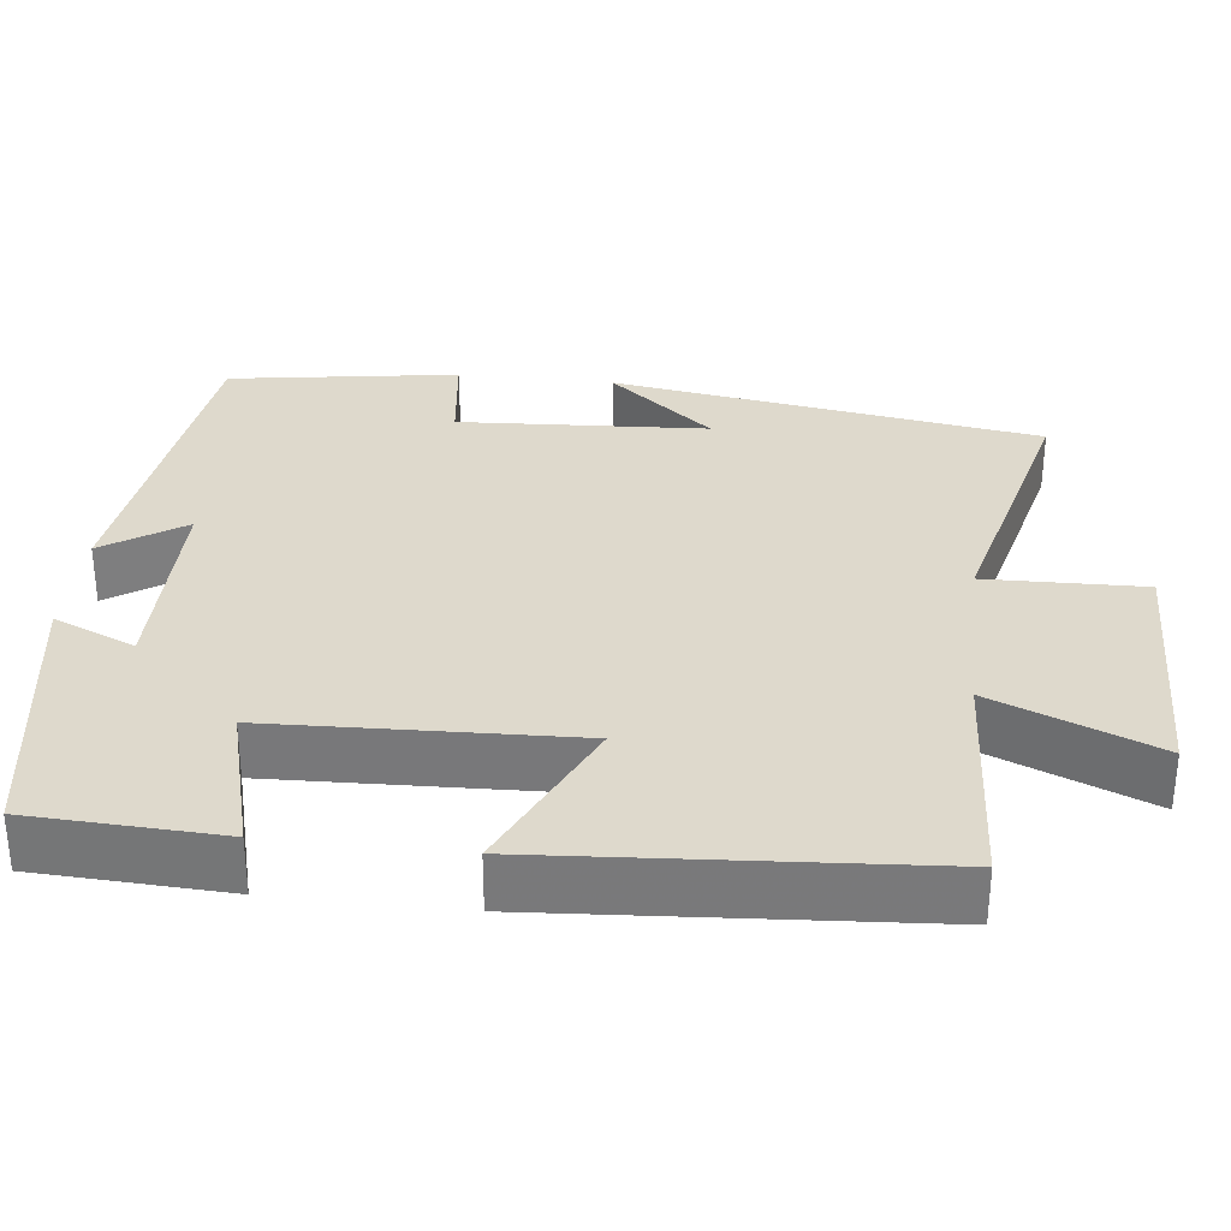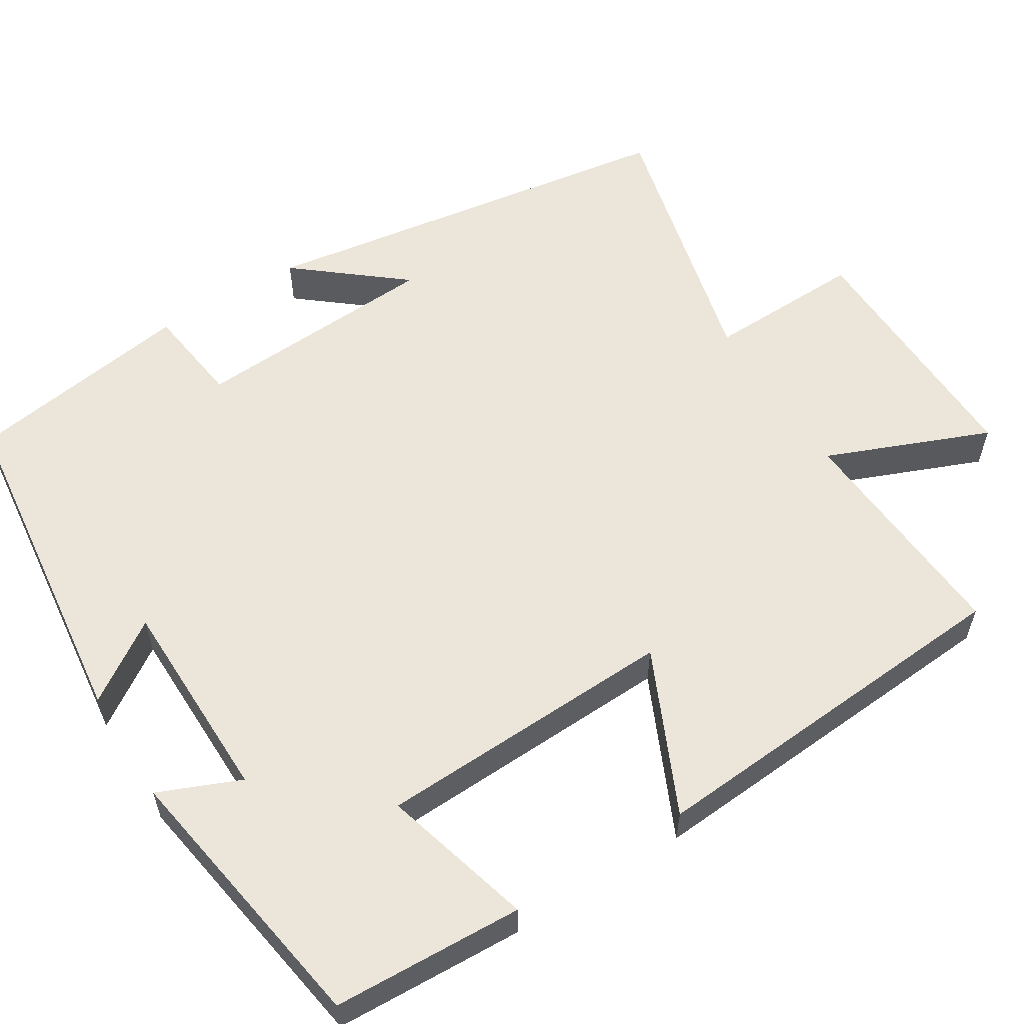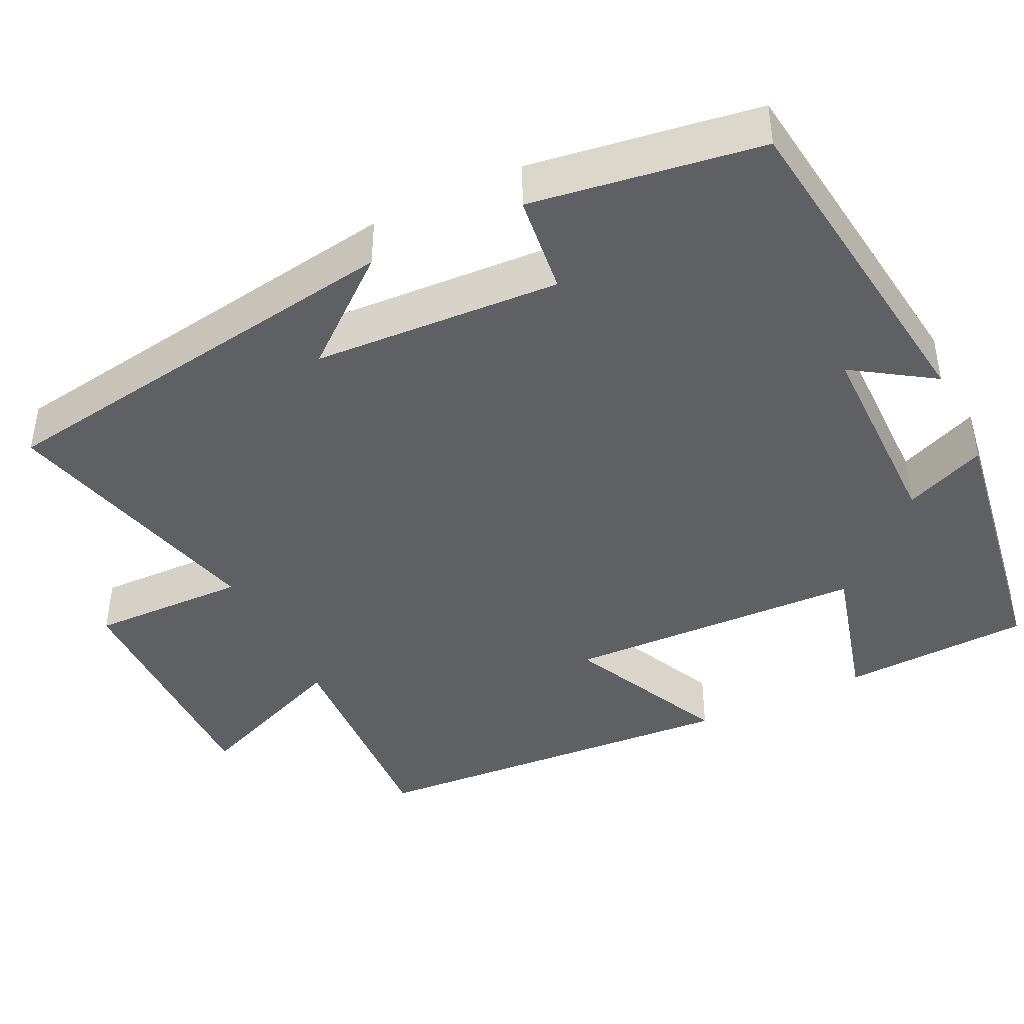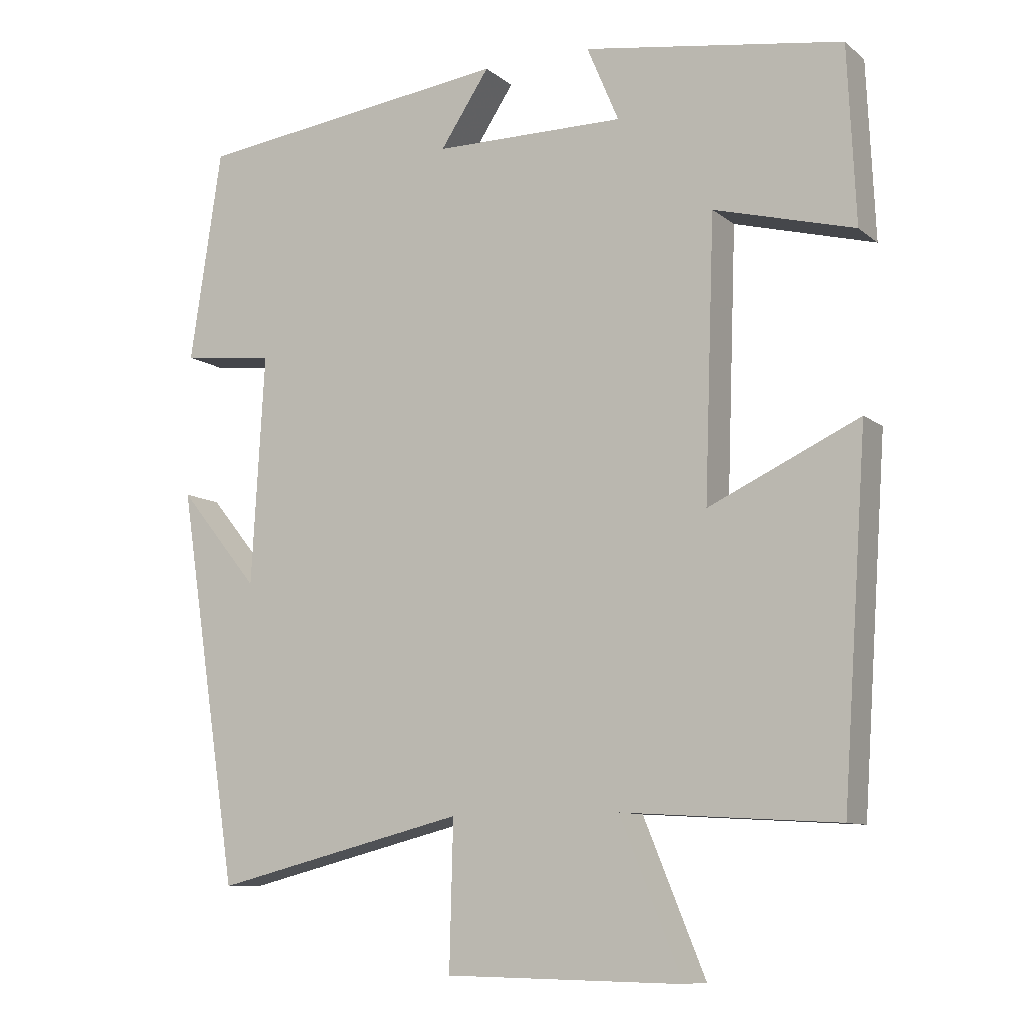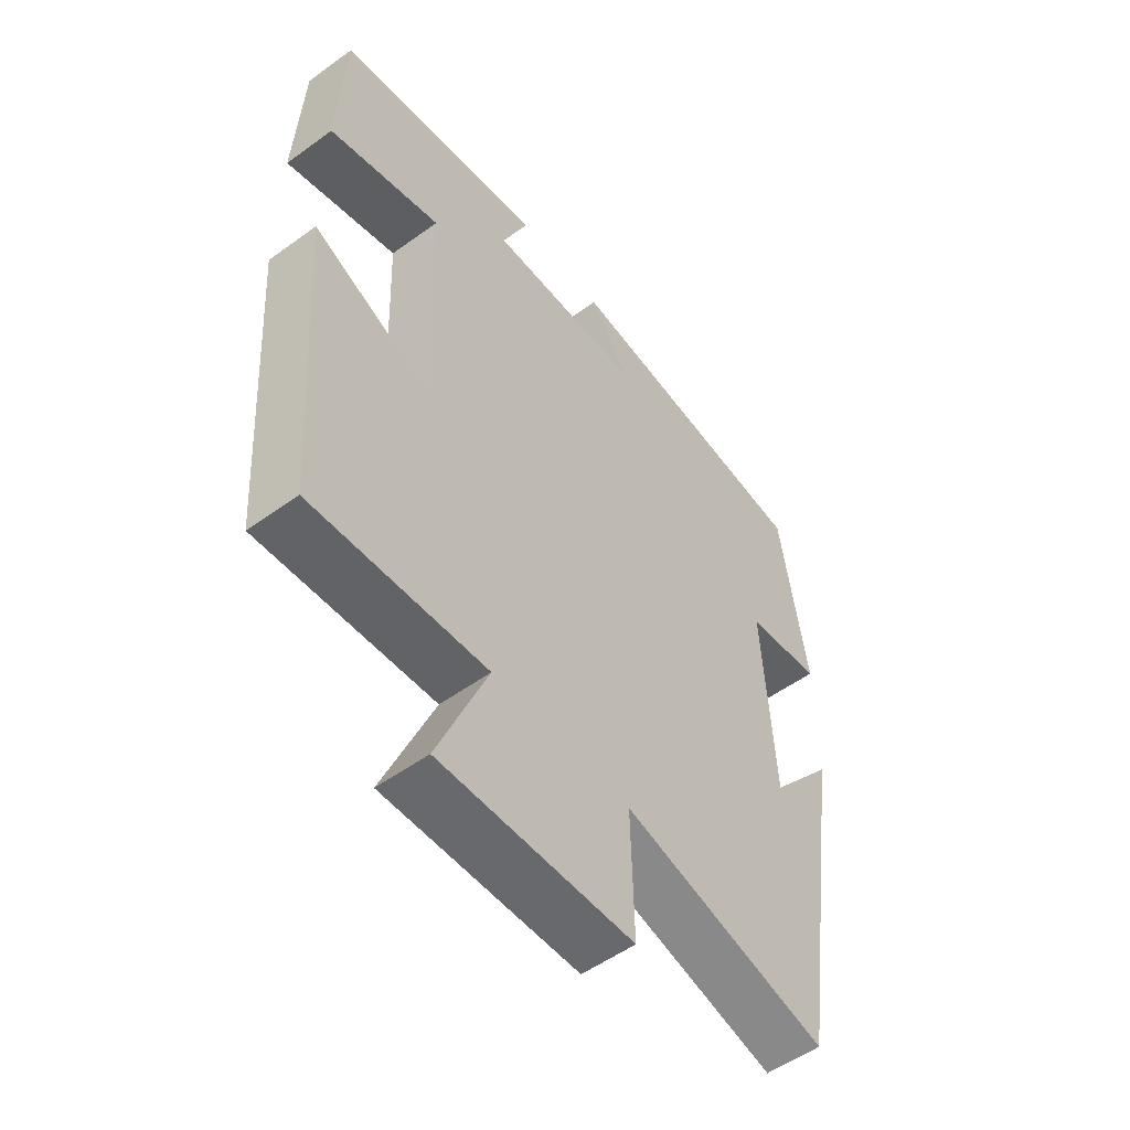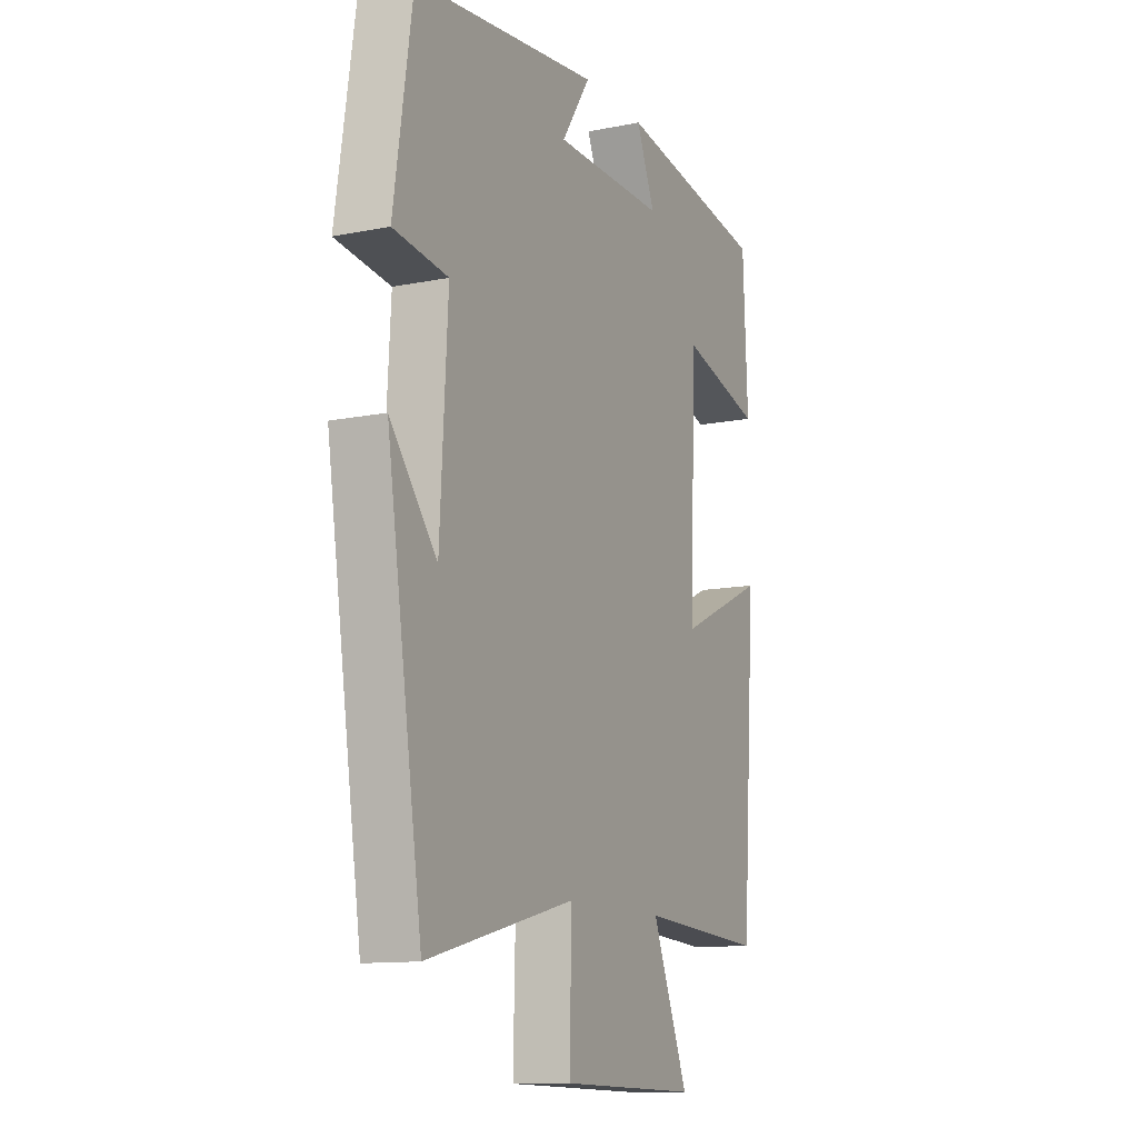
<metadata>
{"format":"obj","ext":"obj","renderer":"f3d","projection":"perspective","resolution":1024,"background":"white","views":[{"elev":31.9,"azim":96.5,"up":"+Y"},{"elev":57.3,"azim":57.9,"up":"+Y"},{"elev":-42.4,"azim":-63.9,"up":"+Y"},{"elev":-9.8,"azim":28.4,"up":"+Z"},{"elev":-53.6,"azim":127.7,"up":"+Z"},{"elev":-12.2,"azim":-64.6,"up":"+Z"}]}
</metadata>
<code>
v 0.466 0.07 -0.518
v 0.169 0.07 -0.5
v 0.254 0.07 -0.707
v -0.072 0.07 -0.701
v -0.067 0.07 -0.5
v -0.416 0.07 -0.587
v -0.5 0.07 -0.043
v -0.39 0.07 -0.177
v -0.372 0.07 0.139
v -0.5 0.07 0.155
v -0.456 0.07 0.446
v -0.02 0.07 0.5
v -0.088 0.07 0.398
v 0.176 0.07 0.396
v 0.132 0.07 0.5
v 0.489 0.07 0.444
v 0.5 0.07 0.202
v 0.307 0.07 0.254
v 0.293 0.07 -0.128
v 0.5 0.07 -0.032
v 0.466 0 -0.518
v 0.169 0 -0.5
v 0.254 0 -0.707
v -0.072 0 -0.701
v -0.067 0 -0.5
v -0.416 0 -0.587
v -0.5 0 -0.043
v -0.39 0 -0.177
v -0.372 0 0.139
v -0.5 0 0.155
v -0.456 0 0.446
v -0.02 0 0.5
v -0.088 0 0.398
v 0.176 0 0.396
v 0.132 0 0.5
v 0.489 0 0.444
v 0.5 0 0.202
v 0.307 0 0.254
v 0.293 0 -0.128
v 0.5 0 -0.032
f 19 20 1 2
f 18 19 2
f 15 16 17 18
f 14 15 18
f 13 14 18 2
f 10 11 12 13
f 9 10 13
f 8 9 13 2
f 6 7 8
f 5 6 8
f 5 8 2 3
f 3 4 5
f 22 21 40 39
f 22 39 38
f 38 37 36 35
f 38 35 34
f 22 38 34 33
f 33 32 31 30
f 33 30 29
f 22 33 29 28
f 28 27 26
f 28 26 25
f 23 22 28 25
f 25 24 23
f 1 21 22 2
f 2 22 23 3
f 3 23 24 4
f 4 24 25 5
f 5 25 26 6
f 6 26 27 7
f 7 27 28 8
f 8 28 29 9
f 9 29 30 10
f 10 30 31 11
f 11 31 32 12
f 12 32 33 13
f 13 33 34 14
f 14 34 35 15
f 15 35 36 16
f 16 36 37 17
f 17 37 38 18
f 18 38 39 19
f 19 39 40 20
f 20 40 21 1

</code>
